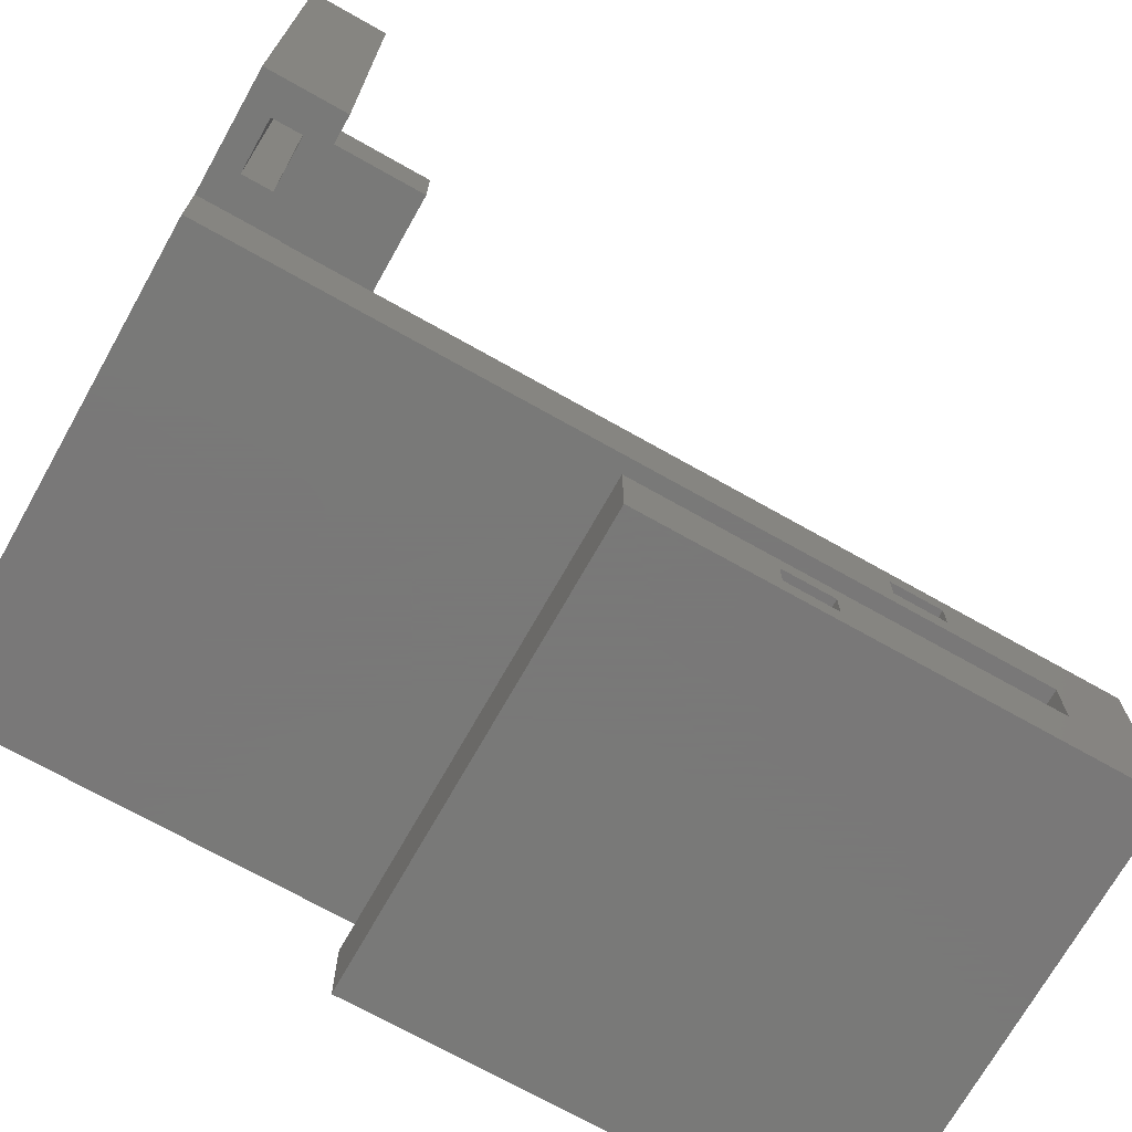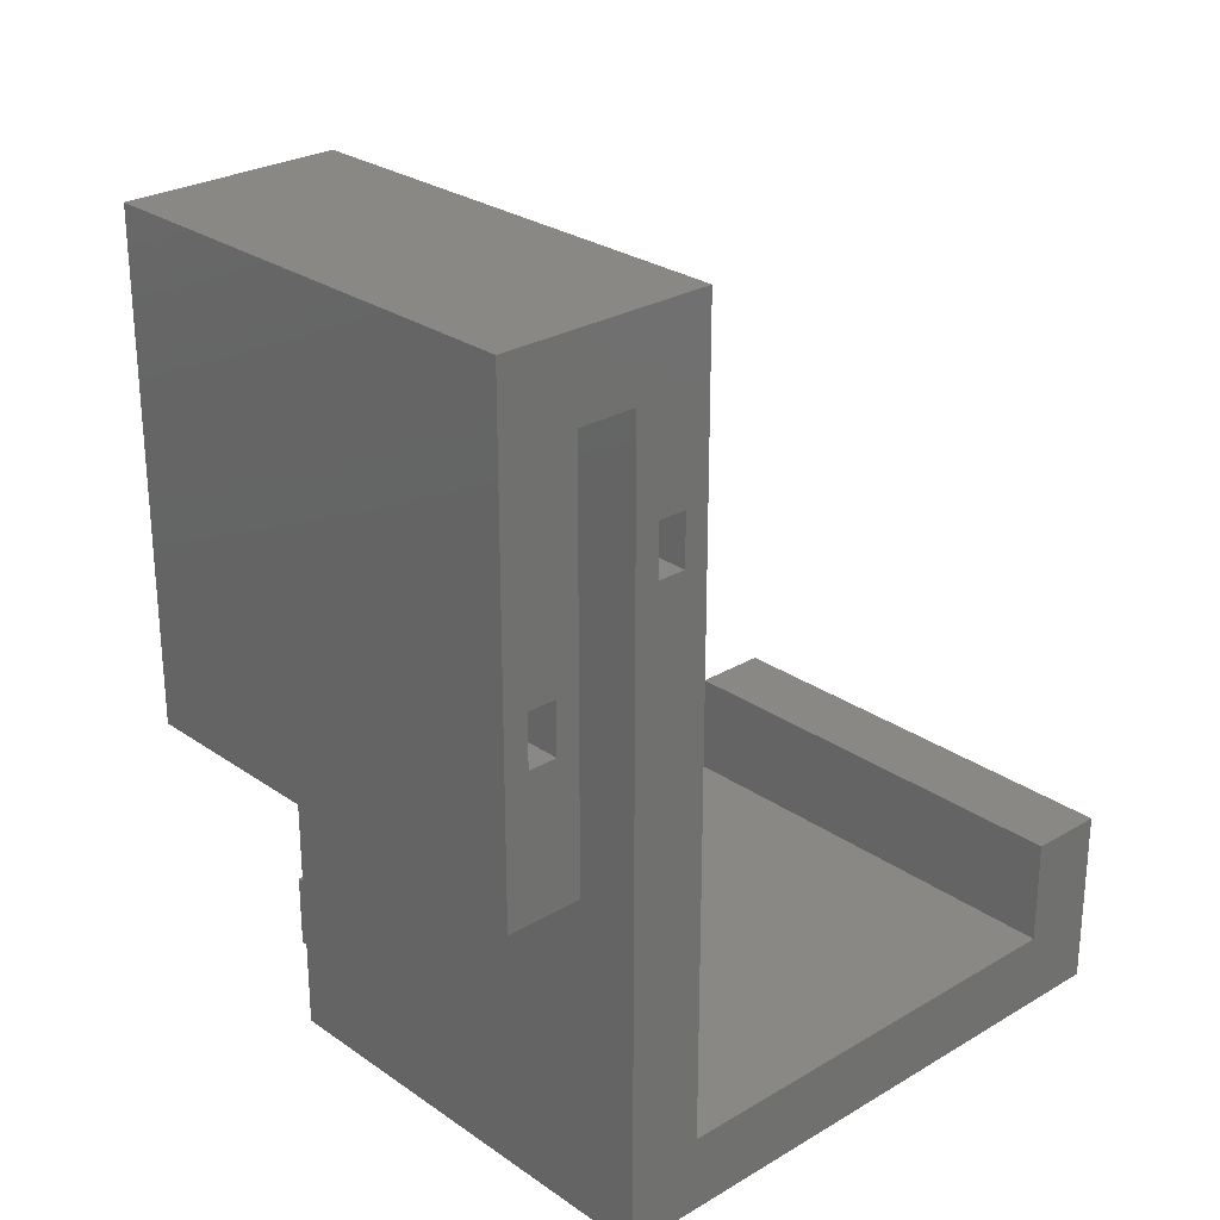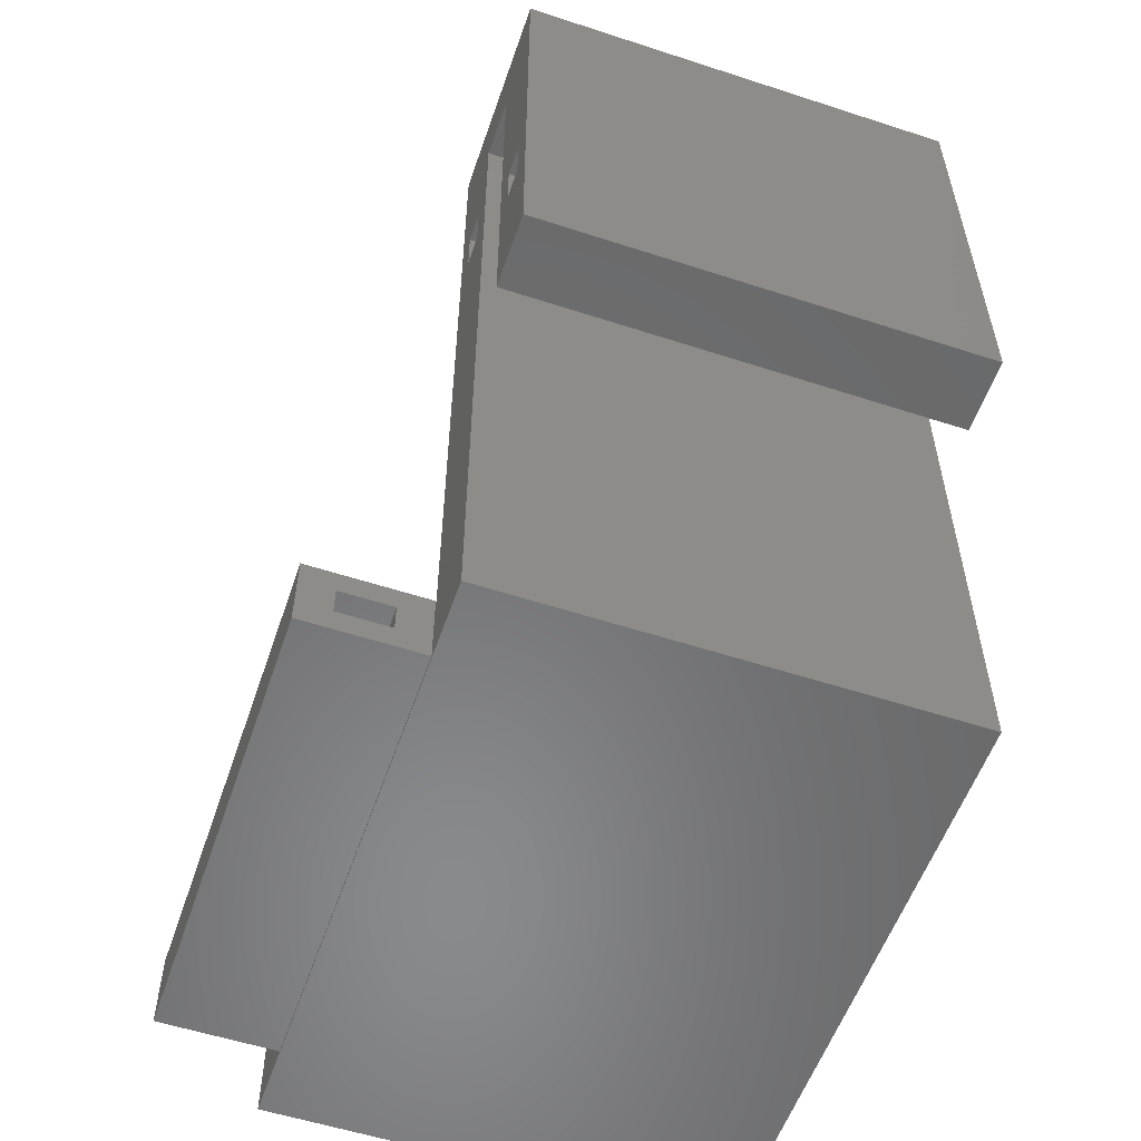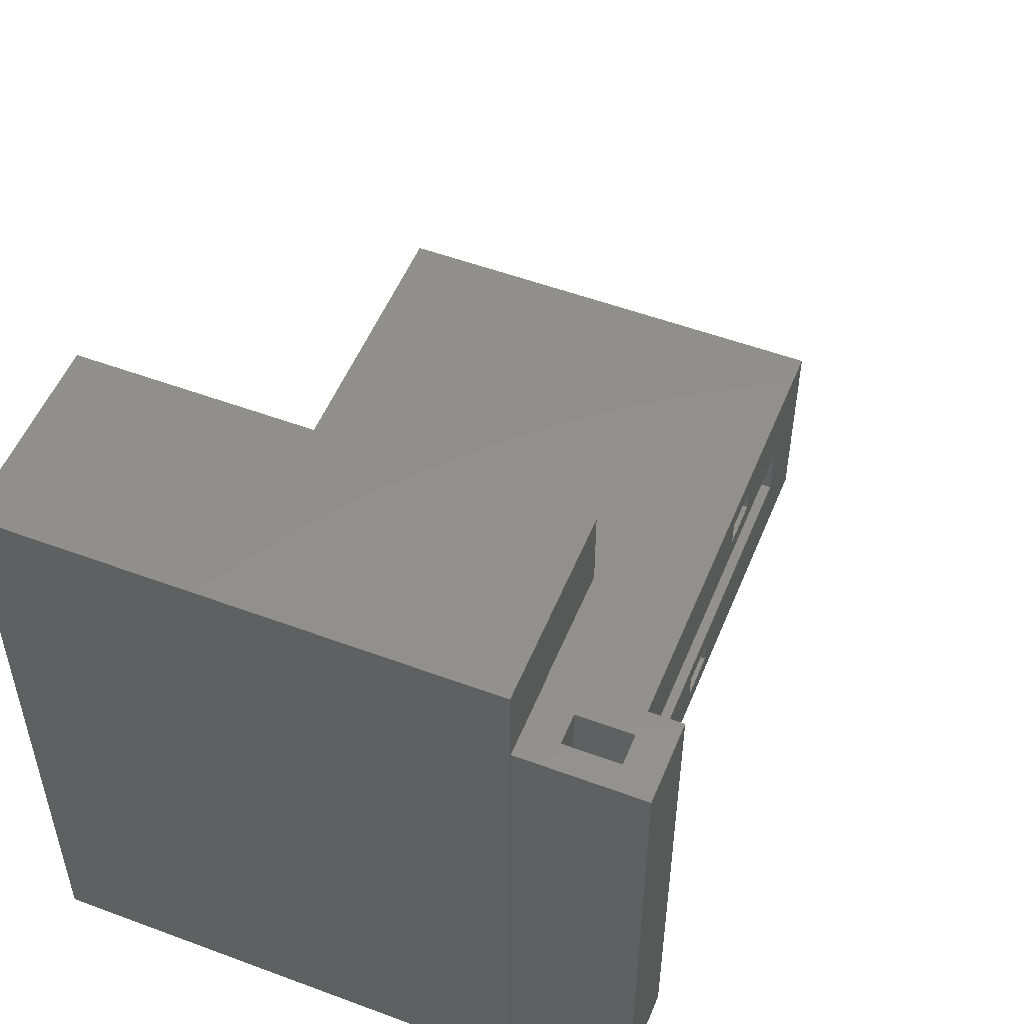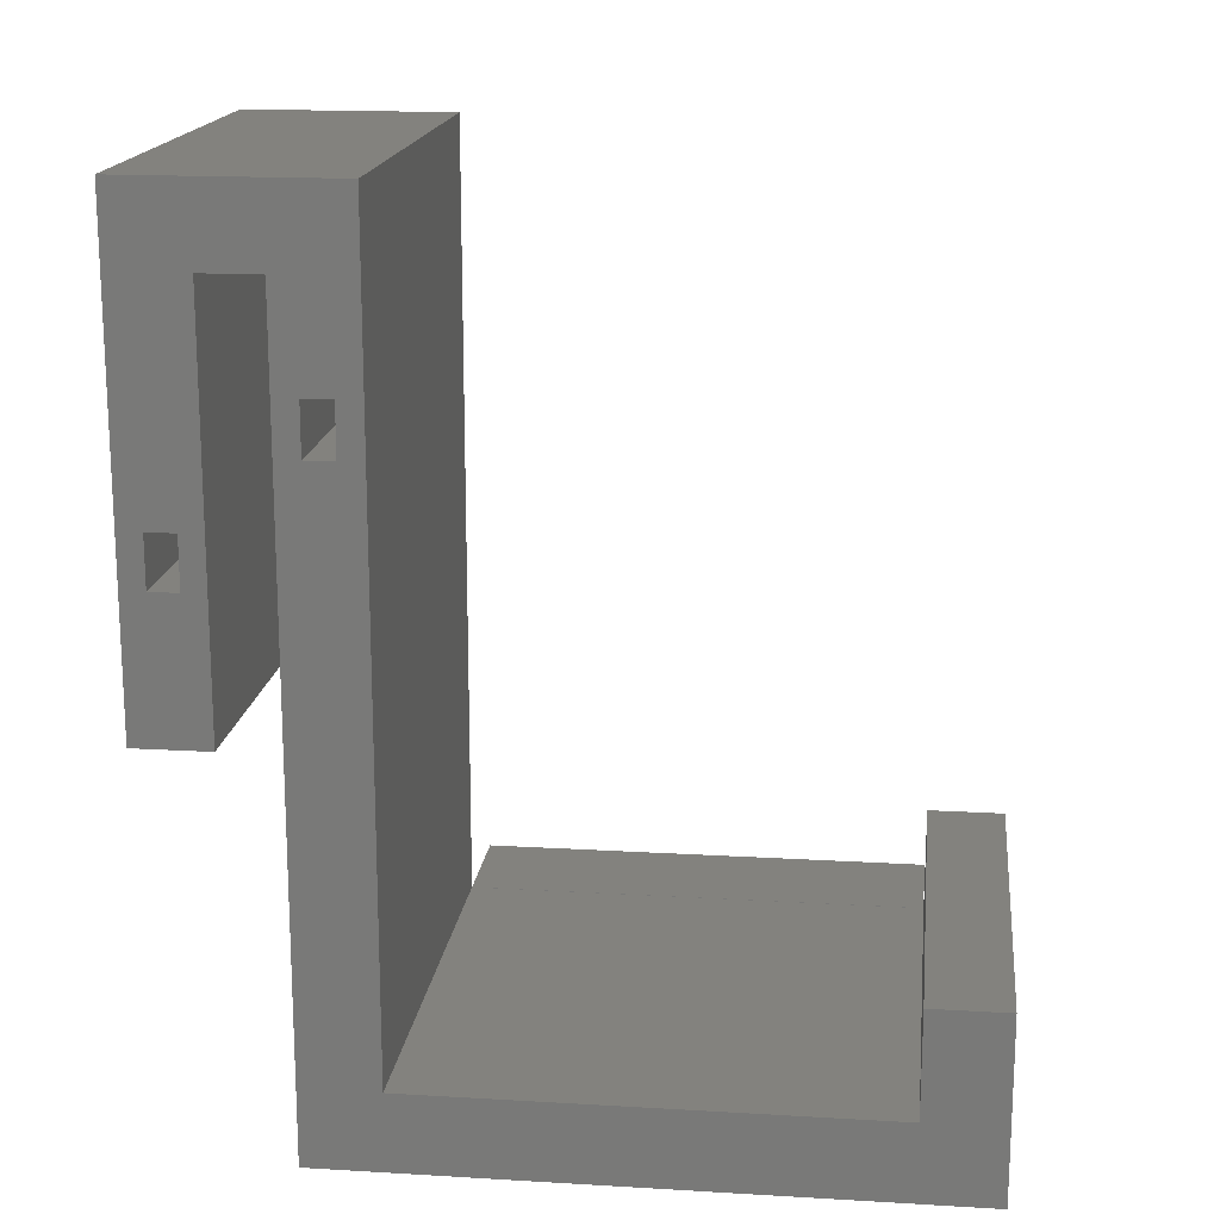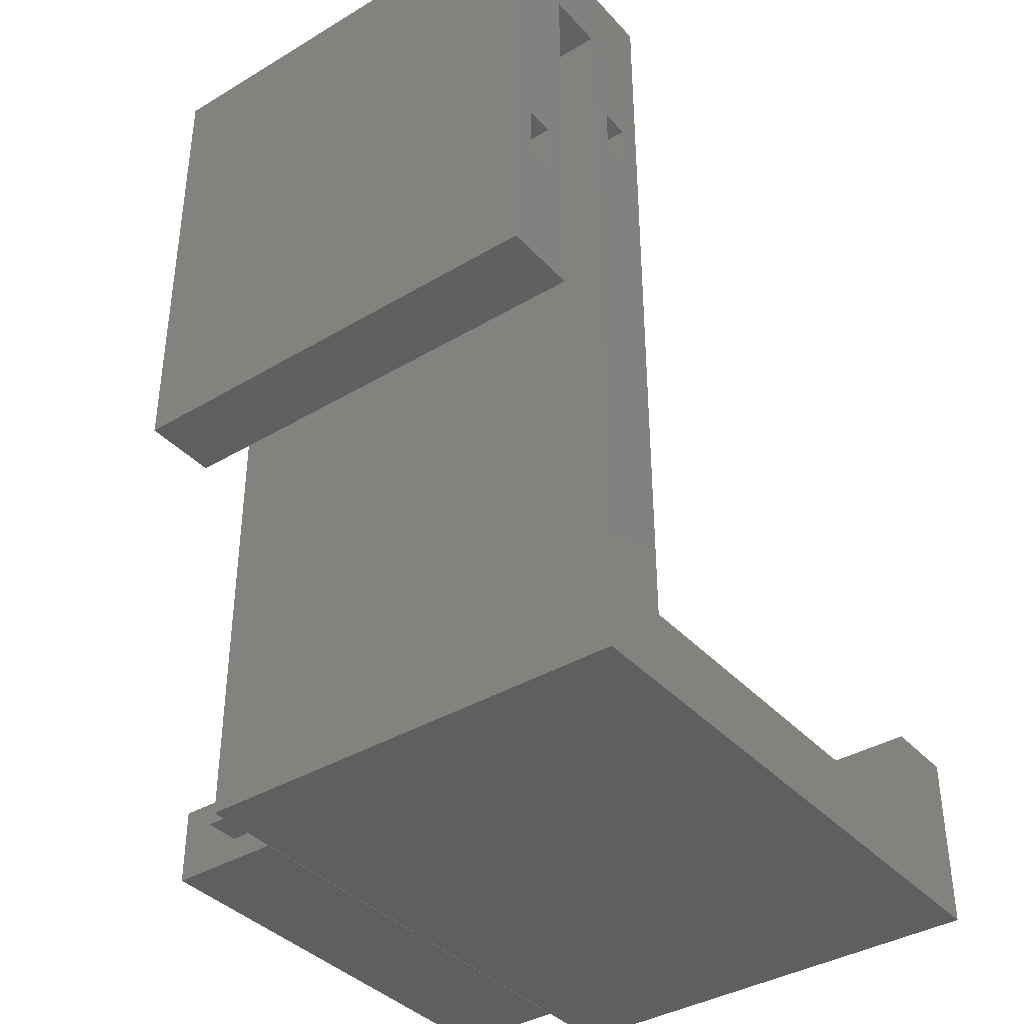
<metadata>
{"format":"stl","ext":"stl","renderer":"f3d","projection":"perspective","resolution":1024,"background":"white","views":[{"elev":-71.5,"azim":-119.4,"up":"+Y"},{"elev":26.7,"azim":47.2,"up":"+Z"},{"elev":-55.9,"azim":-18.9,"up":"+Z"},{"elev":52.4,"azim":-158.1,"up":"+Y"},{"elev":16.9,"azim":96.8,"up":"+Z"},{"elev":-38.2,"azim":37.1,"up":"+Z"}]}
</metadata>
<code>
# stl→obj: 56 verts, 116 faces
v -11.97 -4.25 7.325
v -11.97 -3.05 -2.5
v -11.97 -4.25 4.675
v -11.97 -5.75 4.675
v -11.97 -7 -2.5
v -11.97 -5.75 7.325
v -11.97 32 -22.5
v -11.97 28 -18.5
v -11.97 32 -13
v -11.97 4 -18.5
v -11.97 2.75 10.68
v -11.97 4 22.5
v -11.97 1.25 10.68
v -11.97 0 18.5
v -11.97 0 -22.5
v -11.97 28 -13
v -11.97 2.75 13.32
v -11.97 1.25 13.32
v -11.97 -3.05 18.5
v -11.97 -7 22.5
v 11.97 -7 22.5
v 11.97 4 22.5
v 11.97 2.75 10.68
v 11.97 2.75 13.32
v 11.97 0 18.5
v 11.97 1.25 13.32
v 11.97 1.25 10.68
v 11.97 -3.05 18.5
v 11.97 -4.25 7.325
v 11.97 -3.05 -2.5
v 11.97 -5.75 7.325
v 11.97 -7 -2.5
v 11.97 28 -18.5
v 11.97 32 -13
v 11.97 28 -13
v 11.97 32 -22.5
v 11.97 4 -18.5
v 11.97 0 -22.5
v 11.97 -4.25 4.675
v 11.97 -5.75 4.675
v -18 4 -22.5
v -18 28 -18.5
v -18 28 -22.5
v -18 4 -18.5
v -12 4 -18.5
v -12 28 -18.5
v -12 28 -22.5
v -12 4 -22.5
v -16.32 4 -19.75
v -16.32 4 -21.25
v -13.68 4 -21.25
v -13.68 4 -19.75
v -13.68 28 -19.75
v -13.68 28 -21.25
v -16.32 28 -21.25
v -16.32 28 -19.75
f 1 2 3
f 2 4 3
f 4 5 6
f 5 4 2
f 7 8 9
f 7 10 8
f 10 11 12
f 10 13 11
f 14 13 15
f 10 15 13
f 15 10 7
f 9 8 16
f 17 12 11
f 14 17 18
f 13 14 18
f 17 14 12
f 19 12 14
f 2 1 19
f 6 19 1
f 19 20 12
f 6 20 19
f 20 6 5
f 12 21 22
f 21 12 20
f 23 22 24
f 25 24 22
f 26 25 27
f 24 25 26
f 22 28 25
f 28 29 30
f 28 31 29
f 32 31 21
f 28 21 31
f 21 28 22
f 33 34 35
f 34 33 36
f 37 36 33
f 22 23 37
f 27 37 23
f 38 27 25
f 37 38 36
f 27 38 37
f 39 30 29
f 40 30 39
f 40 32 30
f 31 32 40
f 36 9 34
f 9 36 7
f 15 36 38
f 36 15 7
f 15 25 14
f 25 15 38
f 8 35 16
f 35 8 33
f 8 37 33
f 37 8 10
f 37 12 22
f 12 37 10
f 9 35 34
f 35 9 16
f 41 42 43
f 42 41 44
f 42 45 46
f 45 42 44
f 45 47 46
f 47 45 48
f 41 47 48
f 47 41 43
f 44 49 45
f 44 50 49
f 50 41 51
f 41 50 44
f 52 45 49
f 51 45 52
f 51 48 45
f 48 51 41
f 46 53 42
f 46 54 53
f 54 47 55
f 47 54 46
f 56 42 53
f 55 42 56
f 55 43 42
f 43 55 47
f 51 53 54
f 53 51 52
f 49 53 52
f 53 49 56
f 49 55 56
f 55 49 50
f 55 51 54
f 51 55 50
f 5 21 20
f 21 5 32
f 19 25 28
f 25 19 14
f 30 19 28
f 19 30 2
f 5 30 32
f 30 5 2
f 18 24 26
f 24 18 17
f 11 27 23
f 27 11 13
f 27 18 26
f 18 27 13
f 11 24 17
f 24 11 23
f 6 29 31
f 29 6 1
f 3 29 1
f 29 3 39
f 3 40 39
f 40 3 4
f 40 6 31
f 6 40 4

</code>
